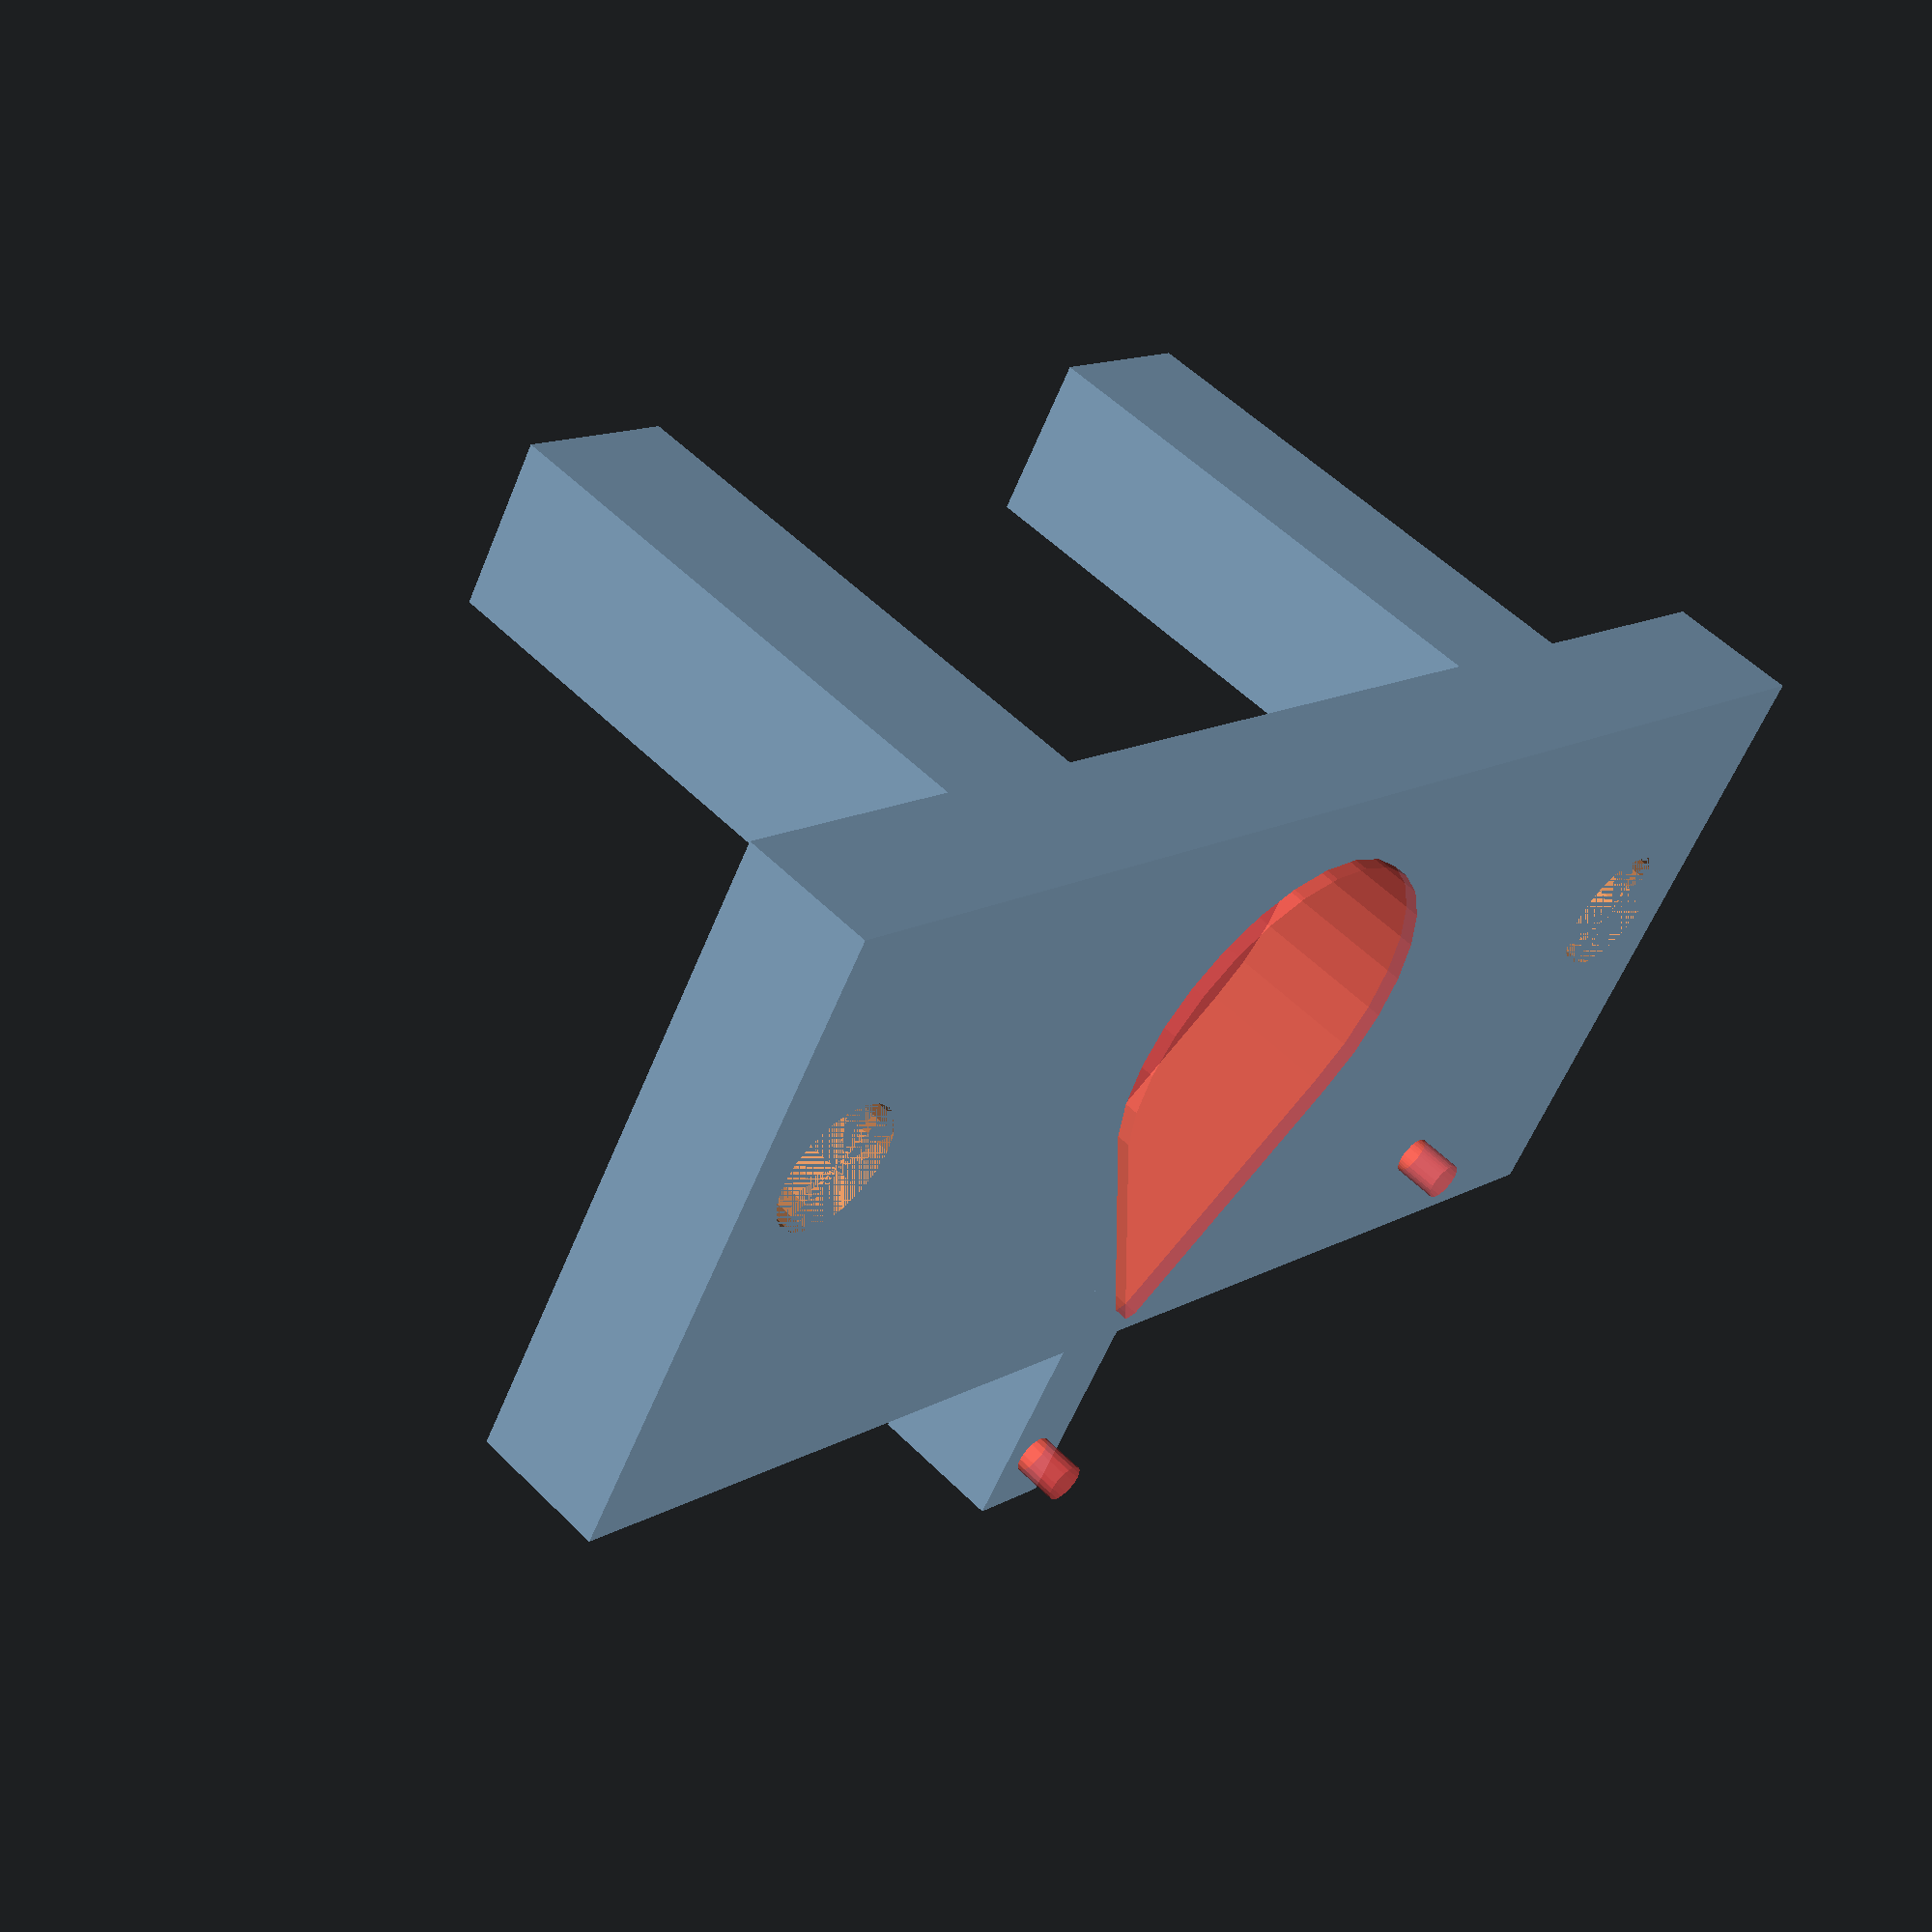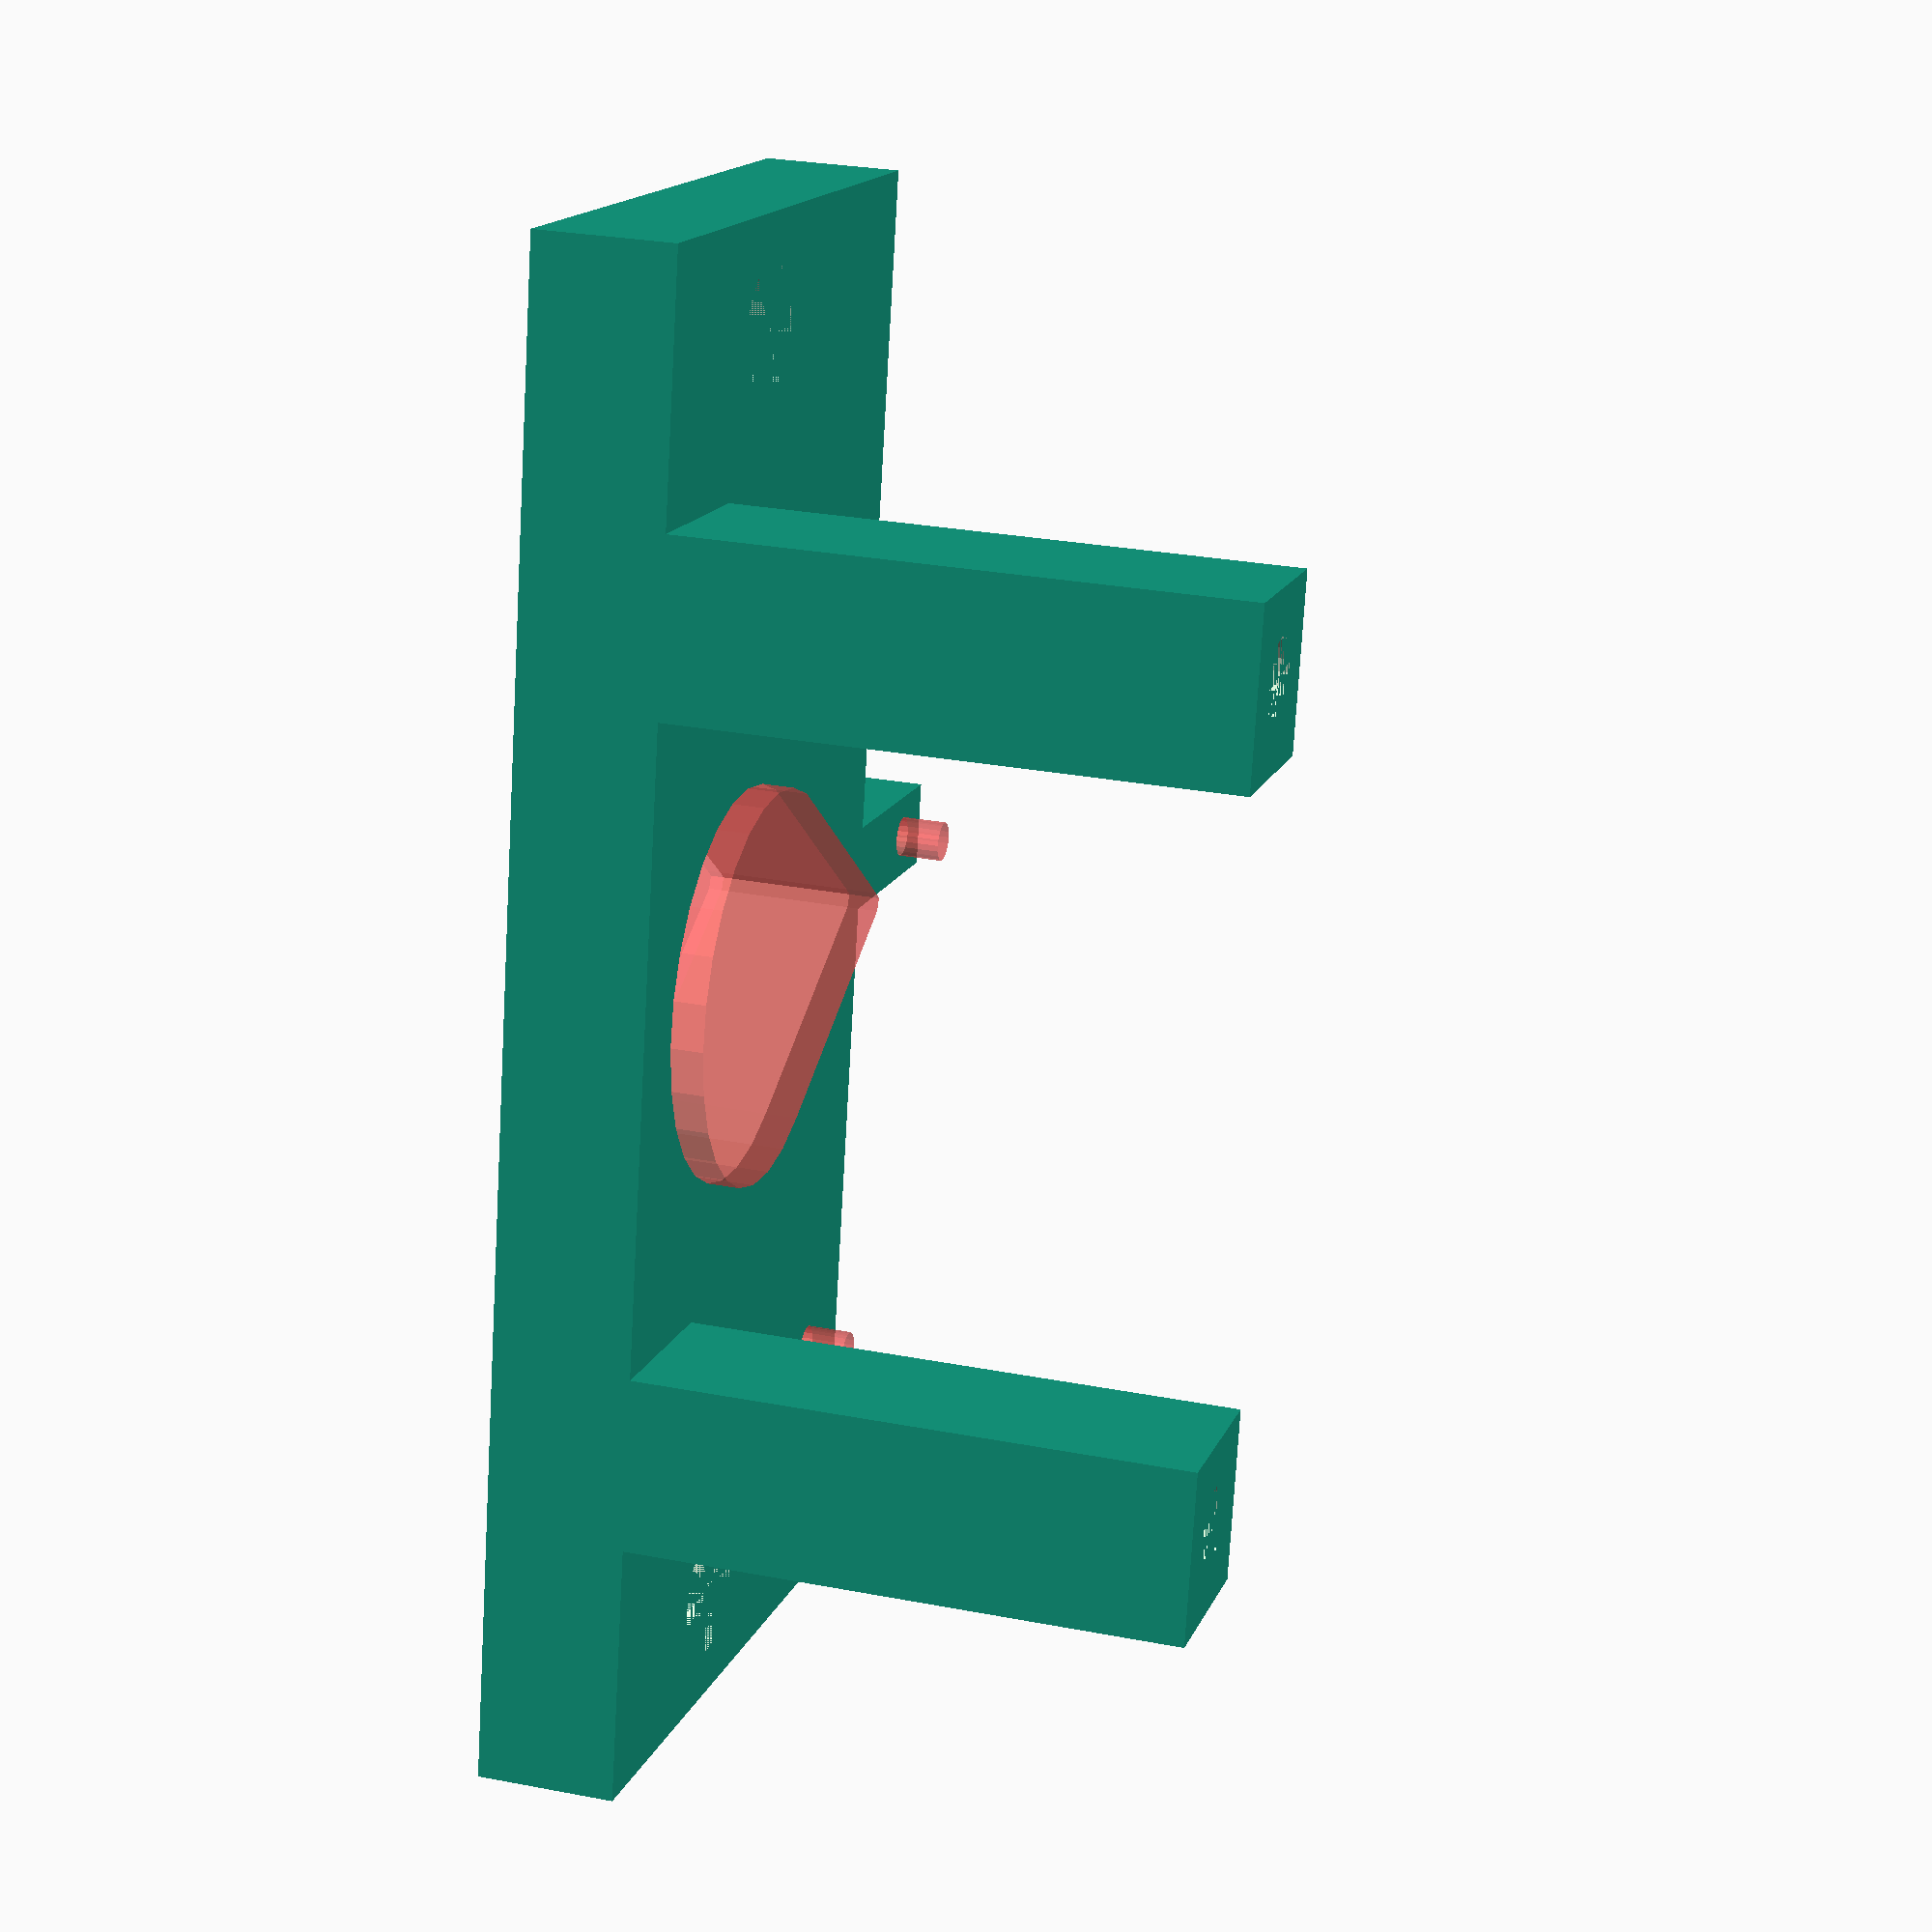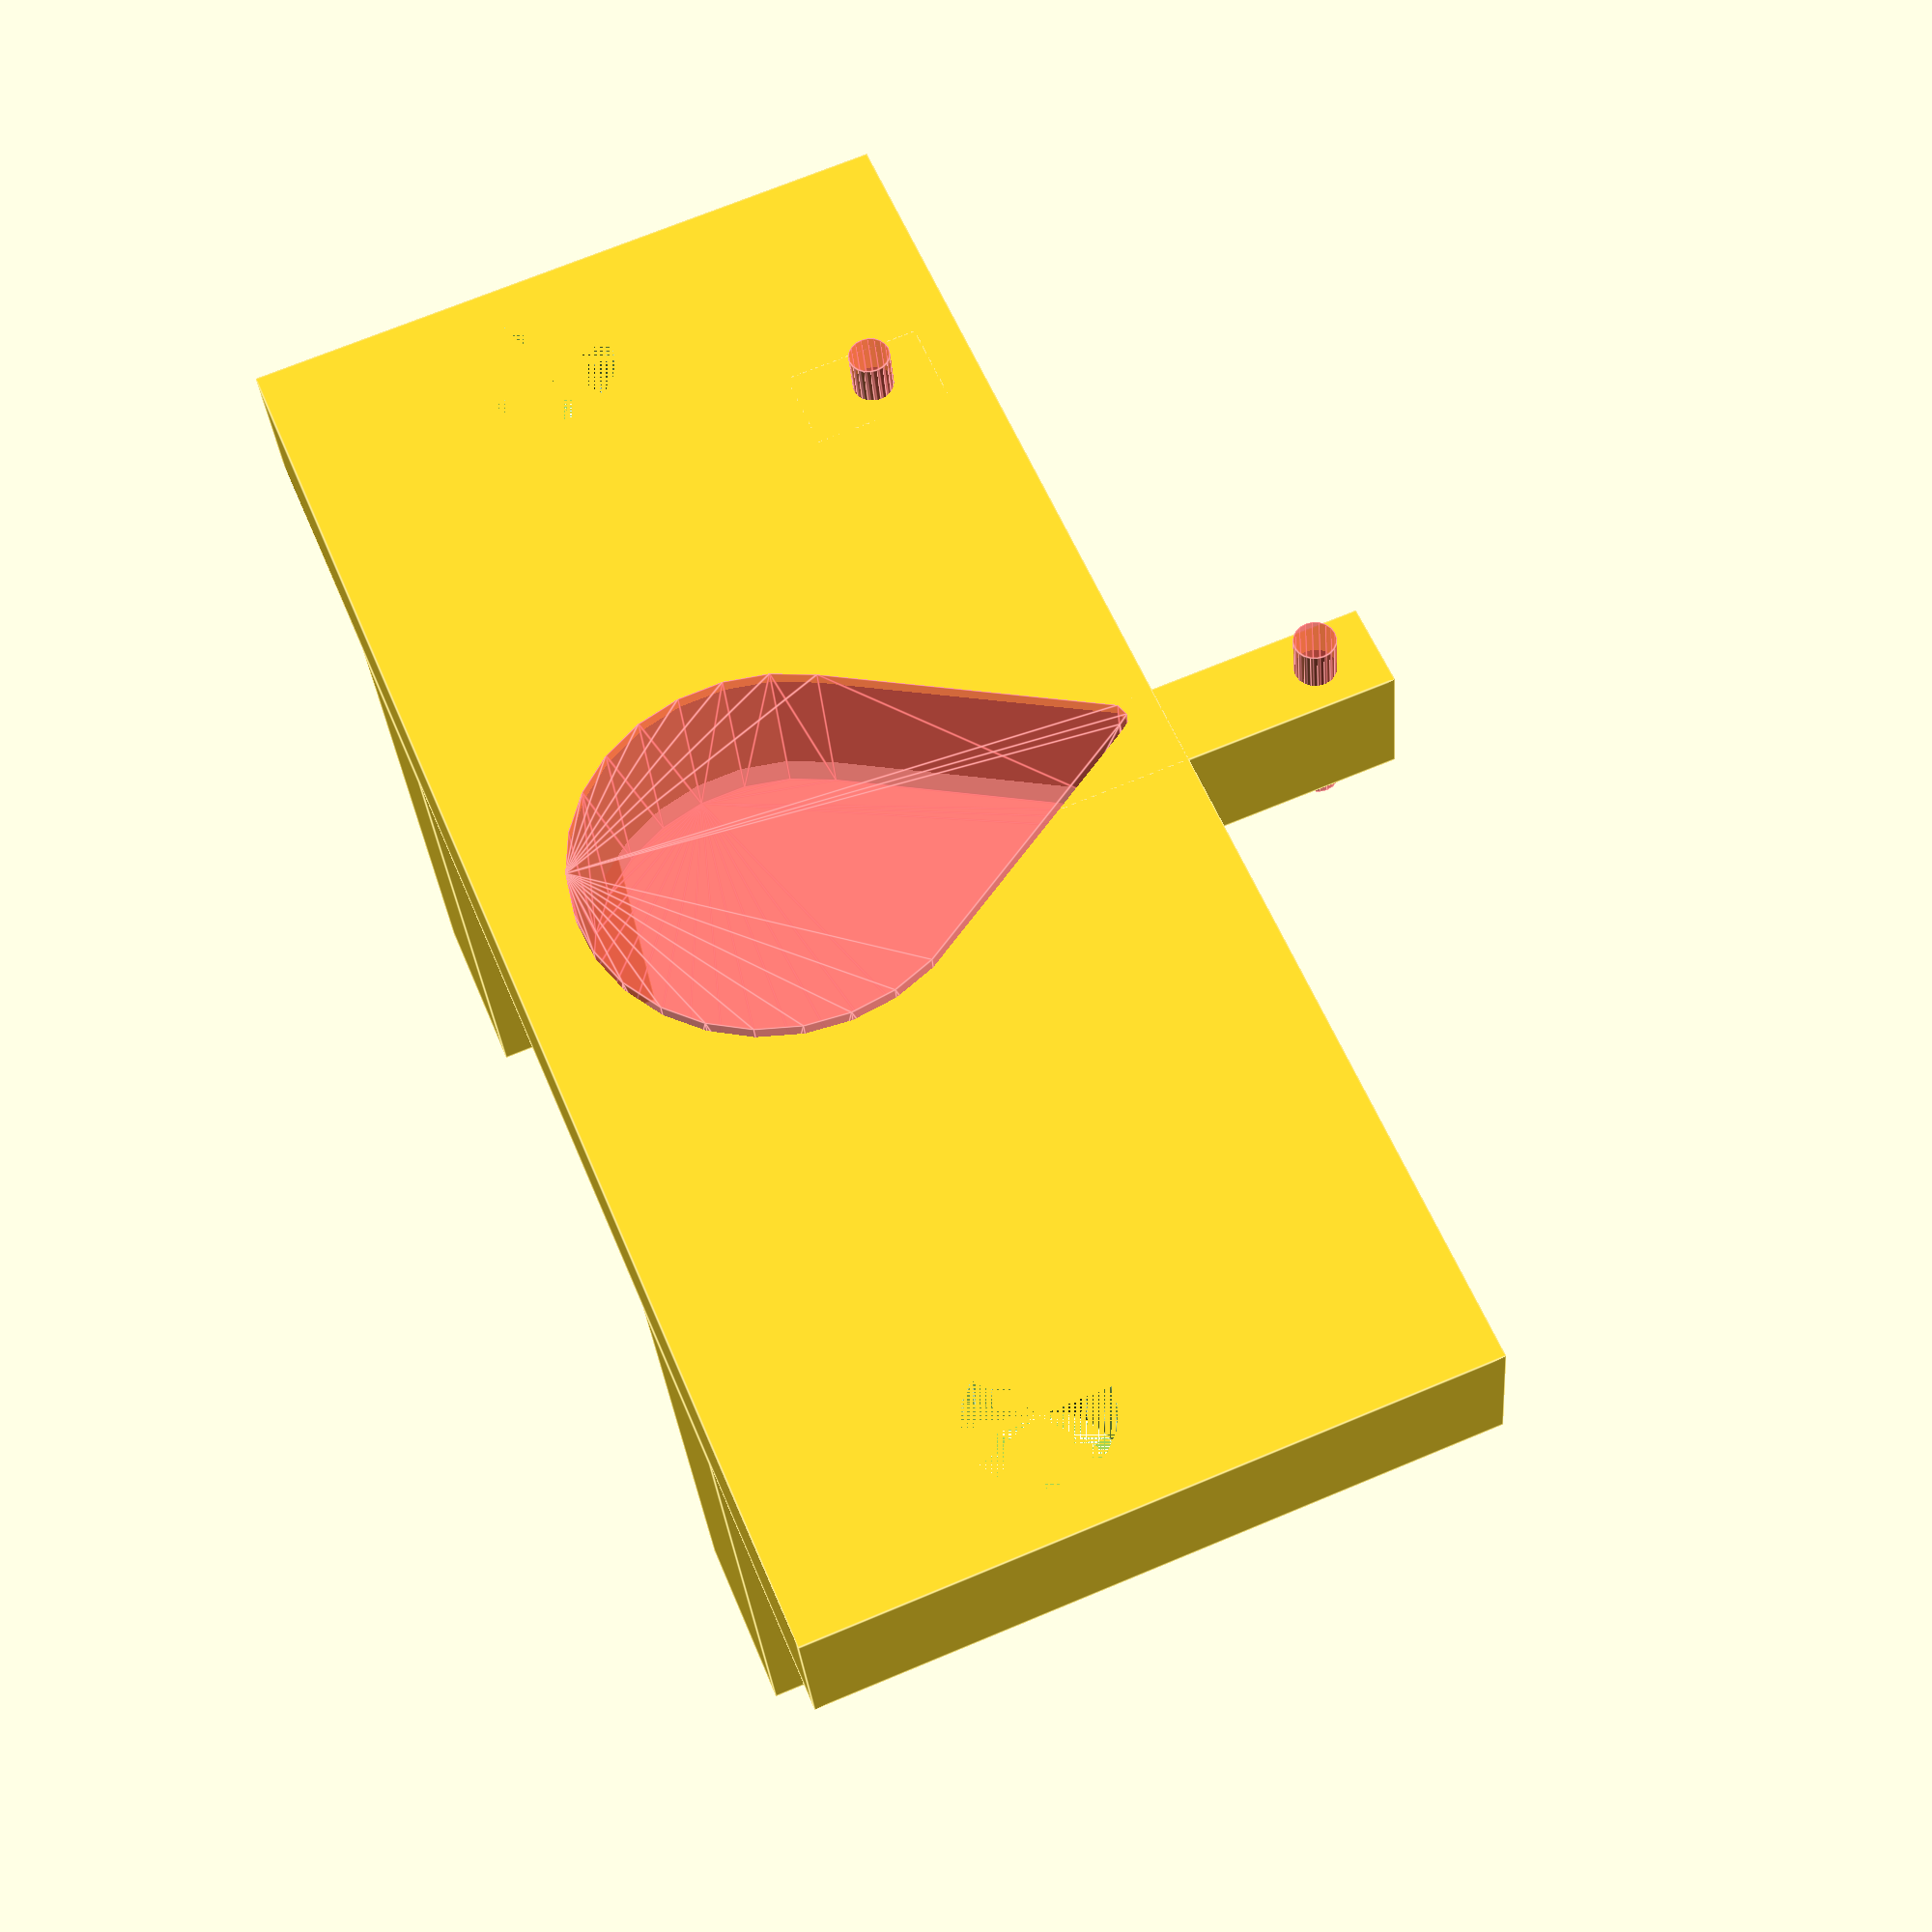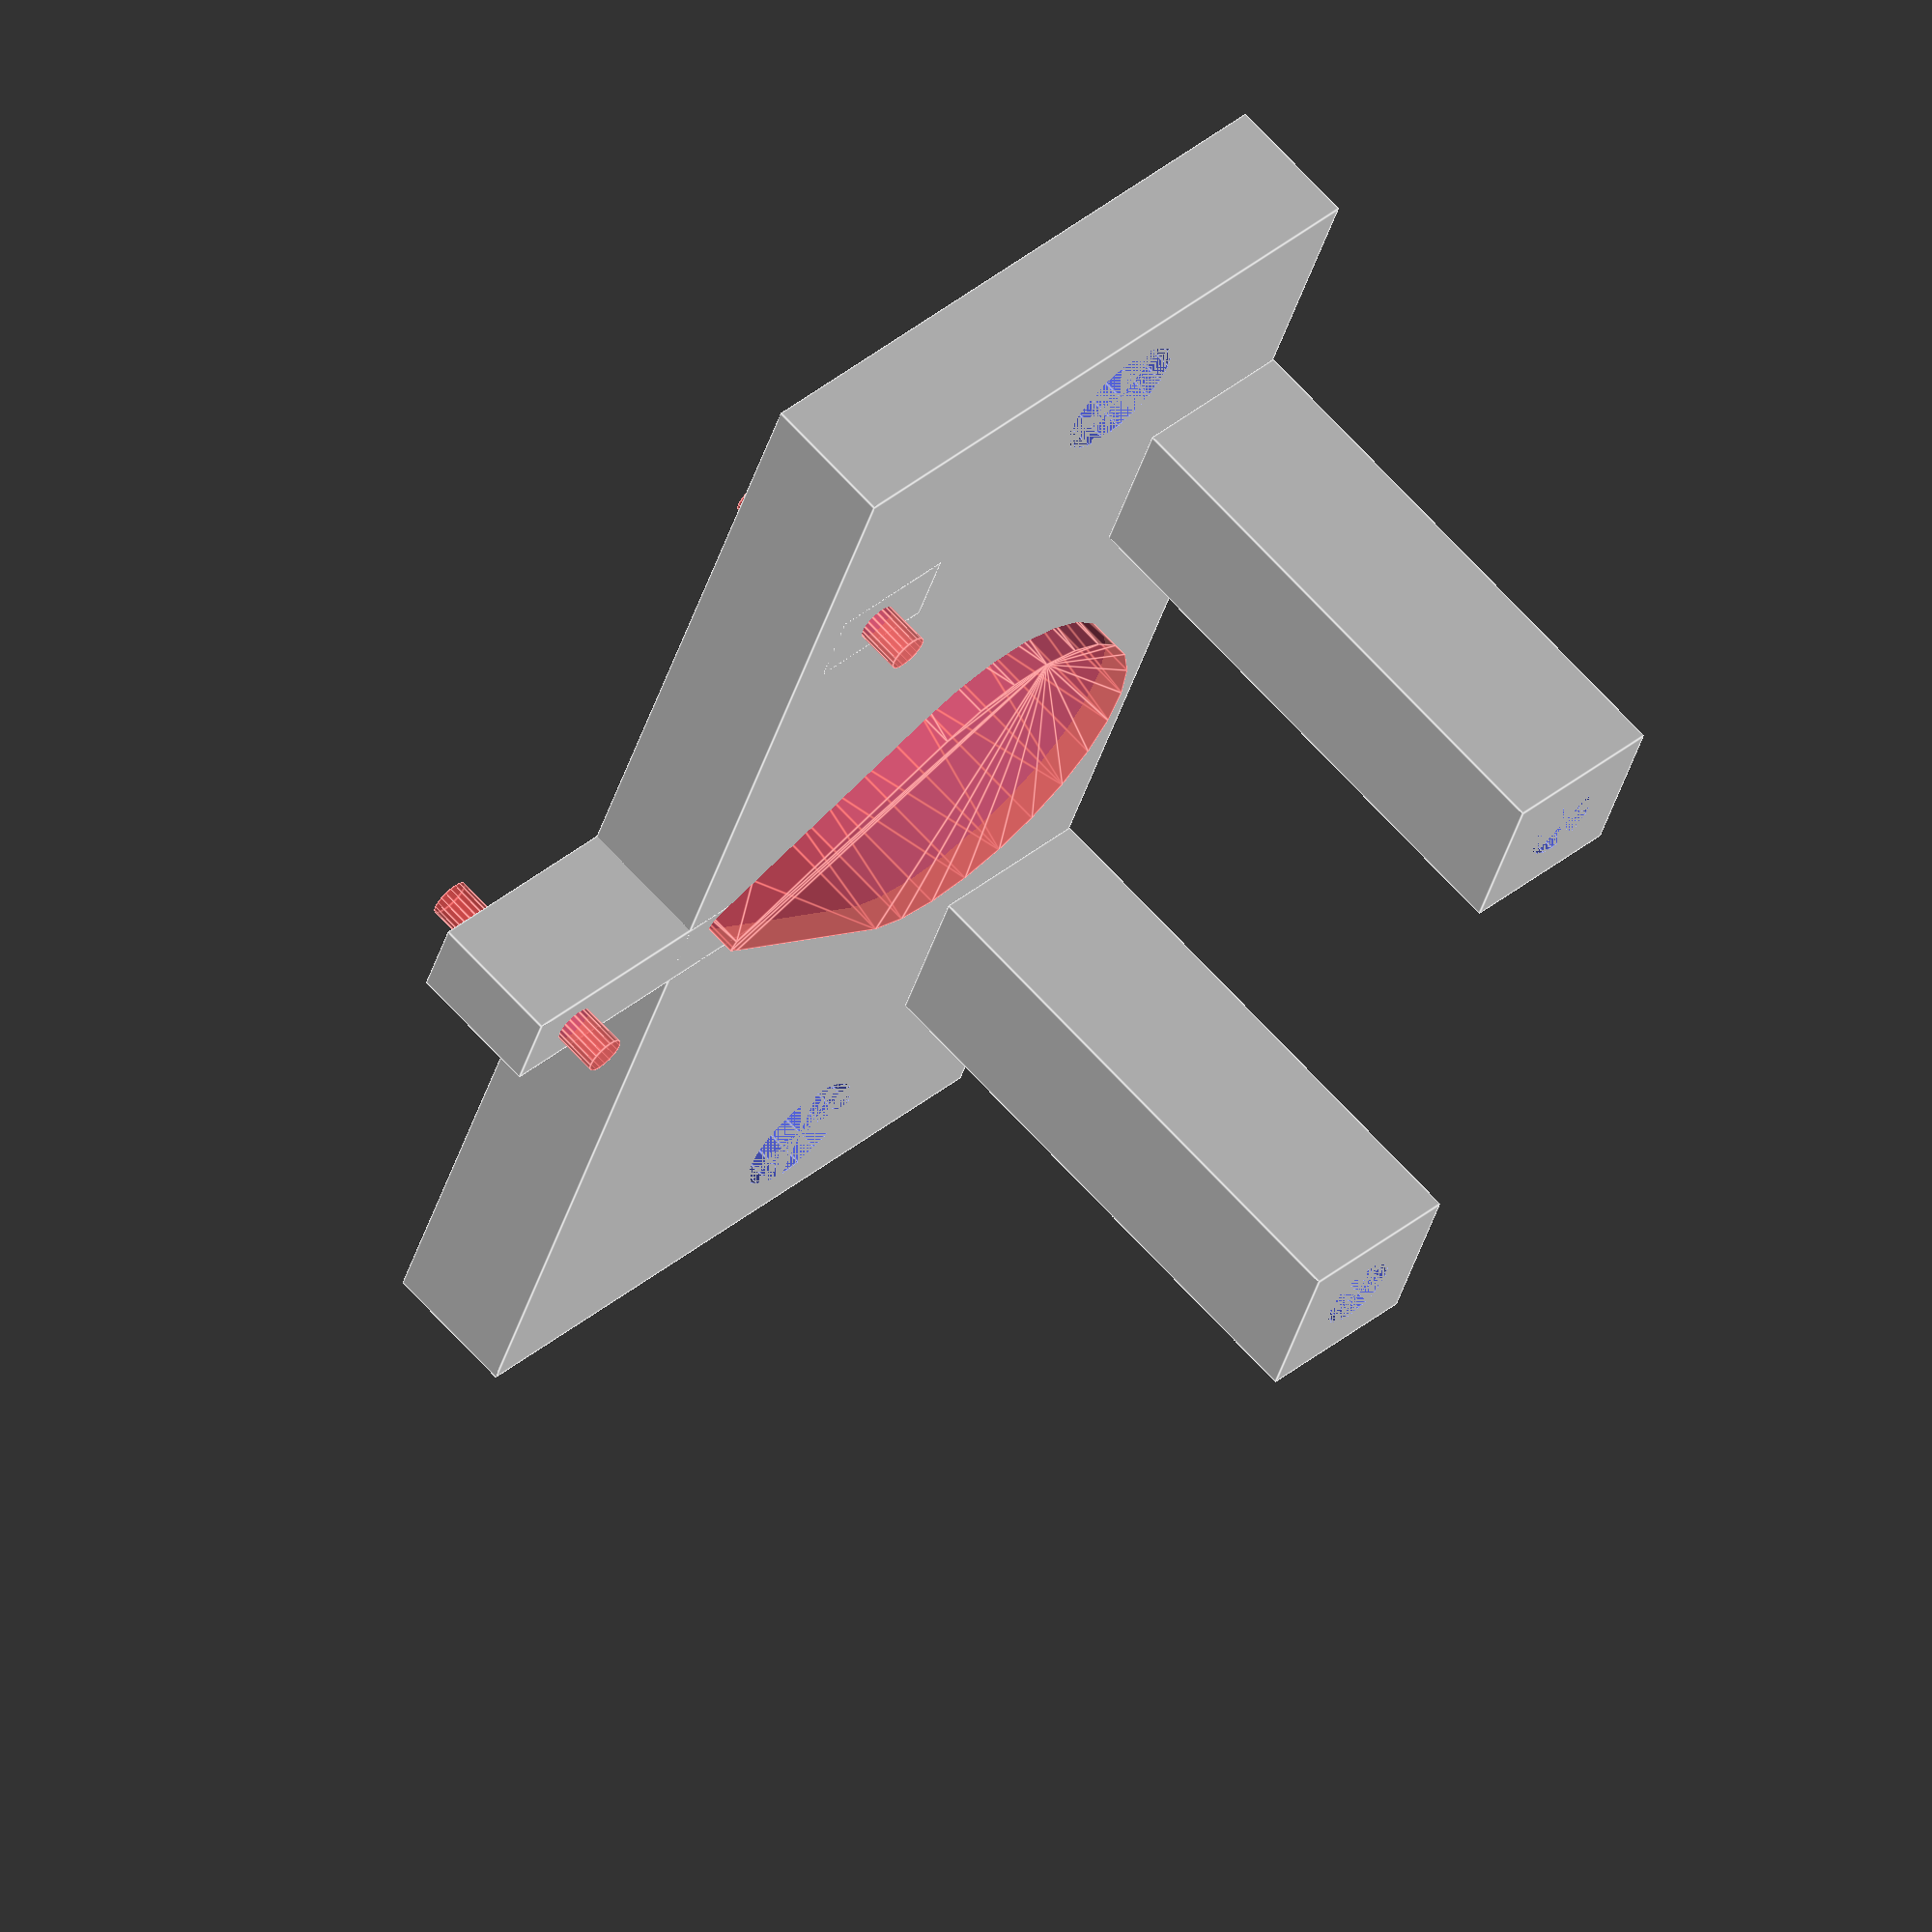
<openscad>
wall_thickness=2;
// Piece that will be rotated
damper_arm_diameter=9;
damper_arm_cut_width=5.1;
damper_arm_depth=12;
// stepper mount
stepper_shaft_diameter=5.8;
stepper_shaft_cut_width=3.5;
stepper_shaft_depth=7;
// Marker for closed position
marker_size=2;
marker_distance=9;
marker_height=5;
// Connecting the two
mount_length=1.2*(damper_arm_depth+stepper_shaft_depth);
mount_diameter=max(damper_arm_diameter,stepper_shaft_diameter)+wall_thickness*2;
// Pin offset degrees to achieve fully closed vent on button press
pin_degrees_offset=0;

/* 
 * motor-to-damper adaptor
**/
//translate([0, mount_diameter, -mount_length]) motor_to_damper_adaptor();

module motor_to_damper_adaptor() {
    rotate([0,0,pin_degrees_offset]) button_pin();
    difference() {
        // main body
        cylinder(mount_length, mount_diameter/2, mount_diameter/2);
        // Stepper cutout
        translate([0,0,stepper_shaft_depth/2]) mount_cutout(stepper_shaft_diameter/2, stepper_shaft_cut_width, stepper_shaft_depth);
        // Damper cutout
        translate([0,0,mount_length-damper_arm_depth/2]) mount_cutout(damper_arm_diameter/2, damper_arm_cut_width, damper_arm_depth);
    }
    
}

module button_pin() {
    translate([mount_diameter/2,0,mount_length-marker_distance]) scale([2*marker_size/marker_height, 0.6, 1]) sphere(d=marker_height, $fn=50);
    //translate([-mount_diameter/2,0,mount_length-marker_distance]) scale([2*marker_size/marker_height, 0.6, 1]) sphere(d=marker_height, $fn=50);
}

// Motor mount
vent_type="square"; // round or square
vent_diameter = 6*25.4; // 6"
shaft_offset=8;
motor_ears_distance=35;
motot_ears_hole_diameter=3.5;
motor_ears_screw_length=15;
vent_mount_distance=55;
vent_mount_hole_diameter=6;
motor_to_vent_distance=mount_length+4-wall_thickness*1.5; // 4mm distance between connector and motor body
vent_ears_total_length=vent_mount_distance+vent_mount_hole_diameter+wall_thickness*2;
vent_ears_total_width=mount_diameter+wall_thickness*4;
motor_screw_cube_side=motot_ears_hole_diameter+wall_thickness*2;
/*
 * mount bracket itself
**/
rotate([90,180,0]) motor_to_vent_mount();

// endstop sensor
endstop_screw_diameter=1.8;
endstop_screw1_distance=17;
endstop_screw1_offset=-1;
endstop_screw2_distance=6;
endstop_screw2_offset=20.5;

// Control board
board_width=23.5;
board_length=37.5;
board_latch_height=3.5;
holder_offset=3;

// Not a good idea after all
//translate([motor_ears_distance/2+motor_screw_cube_side/2,shaft_offset+motor_screw_cube_side/2,wall_thickness]) rotate([90,90,0]) controller_mount();

module controller_mount() {
    difference(){
        cube([board_width+wall_thickness*2, board_length+wall_thickness*2, board_latch_height+wall_thickness]);
        translate([wall_thickness, wall_thickness, wall_thickness]) cube([board_width, board_length, board_latch_height]);
        // Cutout for holder to be more flexible
        translate([holder_offset,0,wall_thickness]) cube([wall_thickness,board_length+wall_thickness*2, board_latch_height]);
        translate([holder_offset+wall_thickness*2,0,wall_thickness]) cube([wall_thickness,board_length+wall_thickness*2, board_latch_height]);
        translate([board_width-holder_offset+wall_thickness,0,wall_thickness]) cube([wall_thickness,board_length+wall_thickness*2, board_latch_height]);
        translate([board_width-holder_offset-wall_thickness,0,wall_thickness]) cube([wall_thickness,board_length+wall_thickness*2, board_latch_height]);
    }
    // board holder
    //translate([wall_thickness+holder_offset,wall_thickness,board_latch_height+wall_thickness]) rotate([0,0,270]) board_holder();
    //translate([board_width-holder_offset,wall_thickness,board_latch_height+wall_thickness]) rotate([0,0,270]) board_holder();
    //translate([2*wall_thickness+holder_offset,board_length+wall_thickness,board_latch_height+wall_thickness]) rotate([0,0,90]) board_holder();
    //translate([wall_thickness+board_width-holder_offset,board_length+wall_thickness,board_latch_height+wall_thickness]) rotate([0,0,90]) board_holder();
}

module board_holder() {
    union() {
        cube(wall_thickness, wall_thickness, wall_thickness);
        translate([0,wall_thickness, wall_thickness/2])rotate([90,0,0]) cylinder(d=wall_thickness, h=wall_thickness, $fn=20);
    }
}


module motor_to_vent_mount() {
    union() {
        // Vent ears
        vent_mount_plate();
        // motor mount
        translate([motor_ears_distance/2,shaft_offset,-motor_to_vent_distance]) motor_screw_connector();
        translate([-motor_ears_distance/2,shaft_offset,-motor_to_vent_distance]) motor_screw_connector();
    }
}

module damper_mount_cutout() {
    intersection() {
        cylinder(damper_arm_depth, damper_arm_diameter, damper_arm_diameter, center=true, $fn=40);
        cube([damper_arm_diameter*2, damper_arm_cut_width, damper_arm_depth], center=true);
    }
}

module mount_cutout(radius, width, depth) {
    intersection() {
        cylinder(depth, radius, radius, center=true, $fn=40);
        cube([radius*2, width, depth], center=true);
    }
}

module vent(length) {
    if (vent_type=="round") {
        cylinder(length, vent_diameter/2, vent_diameter/2, $fn=100);
    } else if (vent_type=="square") {
    } else {
        // How do you make it visible?
        echo("Unknown vent type");
    }
}

module vent_mount_plate() {
    endstop_sensor_space=max(endstop_screw1_distance,endstop_screw2_distance)+endstop_screw_diameter/2+wall_thickness-(vent_ears_total_width/2-mount_diameter/2);
    //                   ^ distance to furthest hole                          ^ mounting holes w/ walls                ^ distance from original edge to shaft
    plate_total_width=vent_ears_total_width+motor_screw_cube_side/2+shaft_offset-vent_ears_total_width/2+mount_diameter/2;
    //                 ^ base width         ^ extend for motor mount                                     ^ accommodate endstop sensor
    translate([-vent_ears_total_length/2,0,0]) rotate([0,90,0]) translate([-wall_thickness*1.5,0,0]) intersection() {
        difference() {
            union() {
                // General mount plate, then posts for endstop
                translate([-wall_thickness*1.5, -vent_ears_total_width/2-mount_diameter/2, 0]) cube([wall_thickness*3, plate_total_width, vent_ears_total_length]);
                // distance calculation for endstops
                height1 = endstop_screw1_distance;
                width=endstop_screw_diameter+wall_thickness;
                translate([-wall_thickness*1.5,-mount_diameter/2-height1-endstop_screw_diameter*1.5,endstop_screw1_offset+vent_ears_total_length/2-width/2]) 
                    cube([wall_thickness*3,height1,width]);
                height2 = endstop_screw2_distance;
                translate([-wall_thickness*1.5,-mount_diameter/2-height2-endstop_screw_diameter*1.5,endstop_screw2_offset+vent_ears_total_length/2-width/2]) 
                    cube([wall_thickness*3,height2,width]);
            }
            translate([-vent_diameter/2, 0, 0]) vent(vent_ears_total_length);
            // Mount holes cutout
            translate([-wall_thickness*1.5,0,vent_mount_hole_diameter/2+wall_thickness]) rotate([0,90,0]) cylinder(wall_thickness*3, vent_mount_hole_diameter/2, vent_mount_hole_diameter/2, $fn=20);
            translate([-wall_thickness*1.5,0,vent_ears_total_length-vent_mount_hole_diameter/2-wall_thickness]) rotate([0,90,0]) cylinder(wall_thickness*3, vent_mount_hole_diameter/2, vent_mount_hole_diameter/2, $fn=20);
            // shaft cutout
            #translate([-wall_thickness*1.8,0,vent_ears_total_length/2]) rotate([0,90,0]) shaft_cutout();
            // endstop sensor mount
            #translate([-5,-endstop_screw1_distance-mount_diameter/2,vent_ears_total_length/2+endstop_screw1_offset]) rotate([0,90,0]) cylinder(10, d=endstop_screw_diameter, $fn=20);
            #translate([-5,-endstop_screw2_distance-mount_diameter/2,vent_ears_total_length/2+endstop_screw2_offset]) rotate([0,90,0]) cylinder(10, d=endstop_screw_diameter, $fn=20);
        }
    }
}

module shaft_cutout() {
    hull() {
        cylinder(wall_thickness*4, mount_diameter/2+wall_thickness, mount_diameter/2+wall_thickness);
        // To make it easier to 3d print (less drastic overhang)
        translate([0,-mount_diameter-wall_thickness,0]) cylinder(d=1, h=wall_thickness*4);
    }
}

module motor_screw_connector() {
    difference() {
        translate([-motor_screw_cube_side/2, -motor_screw_cube_side/2, 0]) cube([motor_screw_cube_side, motor_screw_cube_side, motor_to_vent_distance]);
        cylinder(motor_ears_screw_length, motot_ears_hole_diameter/2, motot_ears_hole_diameter/2, $fn=20);
    }

}
</openscad>
<views>
elev=58.1 azim=48.0 roll=158.1 proj=p view=wireframe
elev=345.0 azim=266.5 roll=196.2 proj=p view=wireframe
elev=290.5 azim=191.2 roll=247.2 proj=p view=edges
elev=321.2 azim=110.5 roll=44.2 proj=o view=edges
</views>
